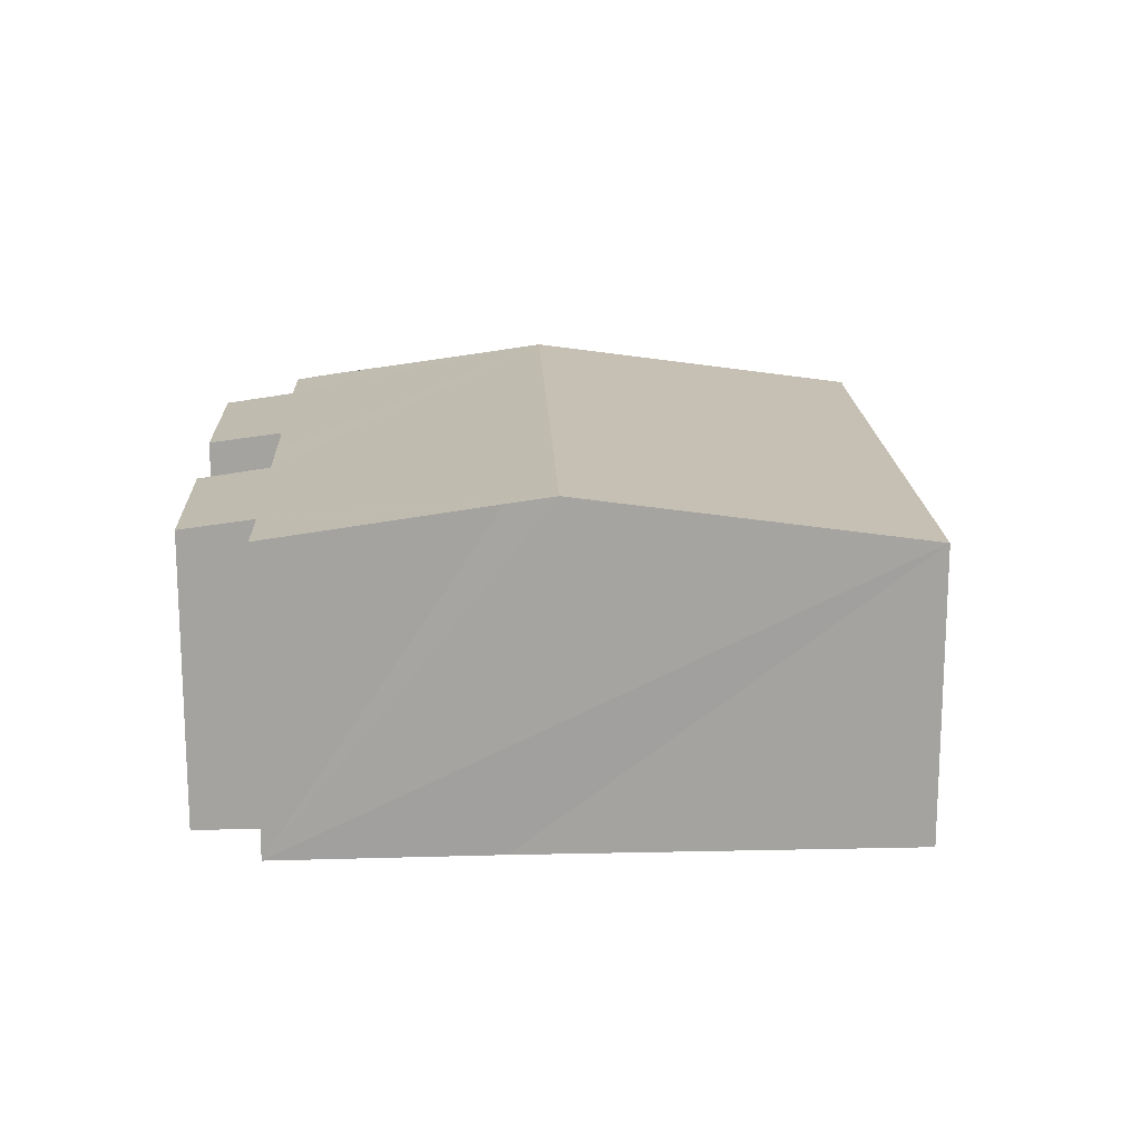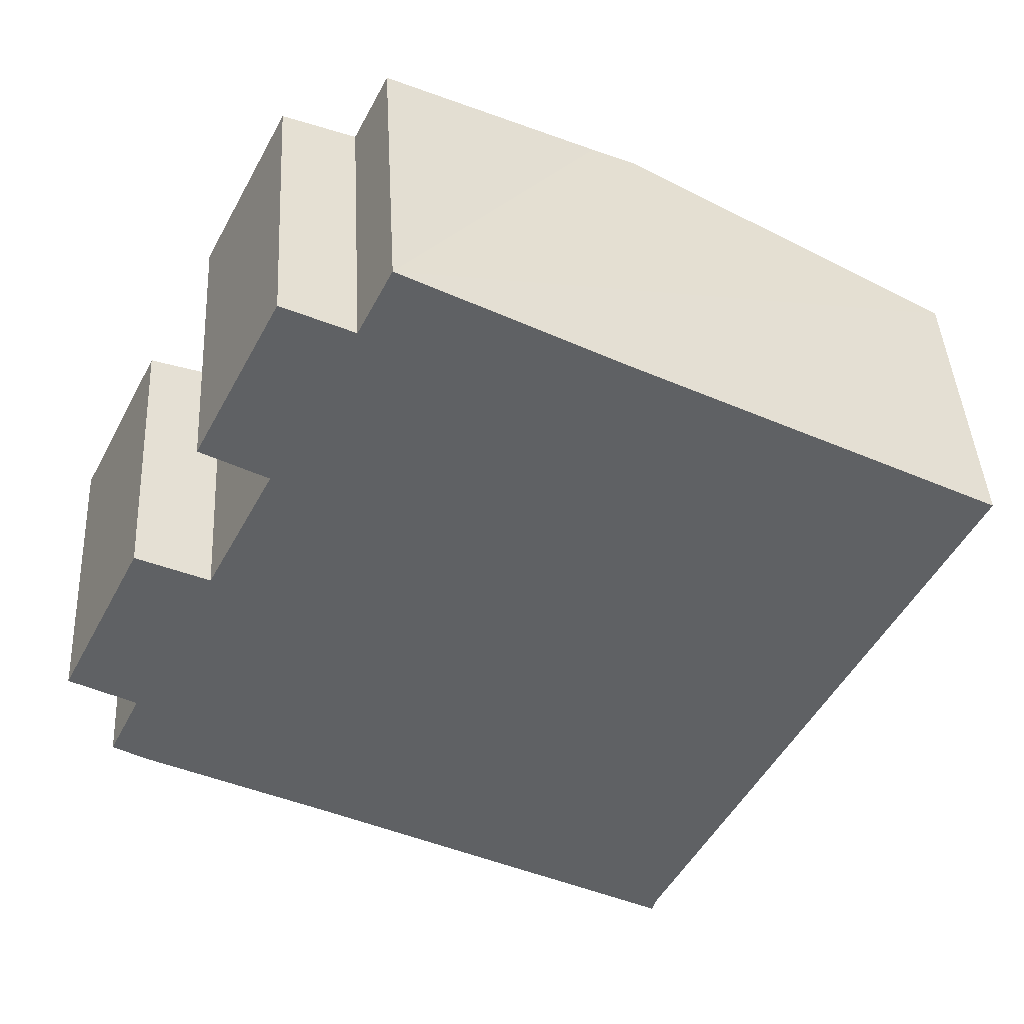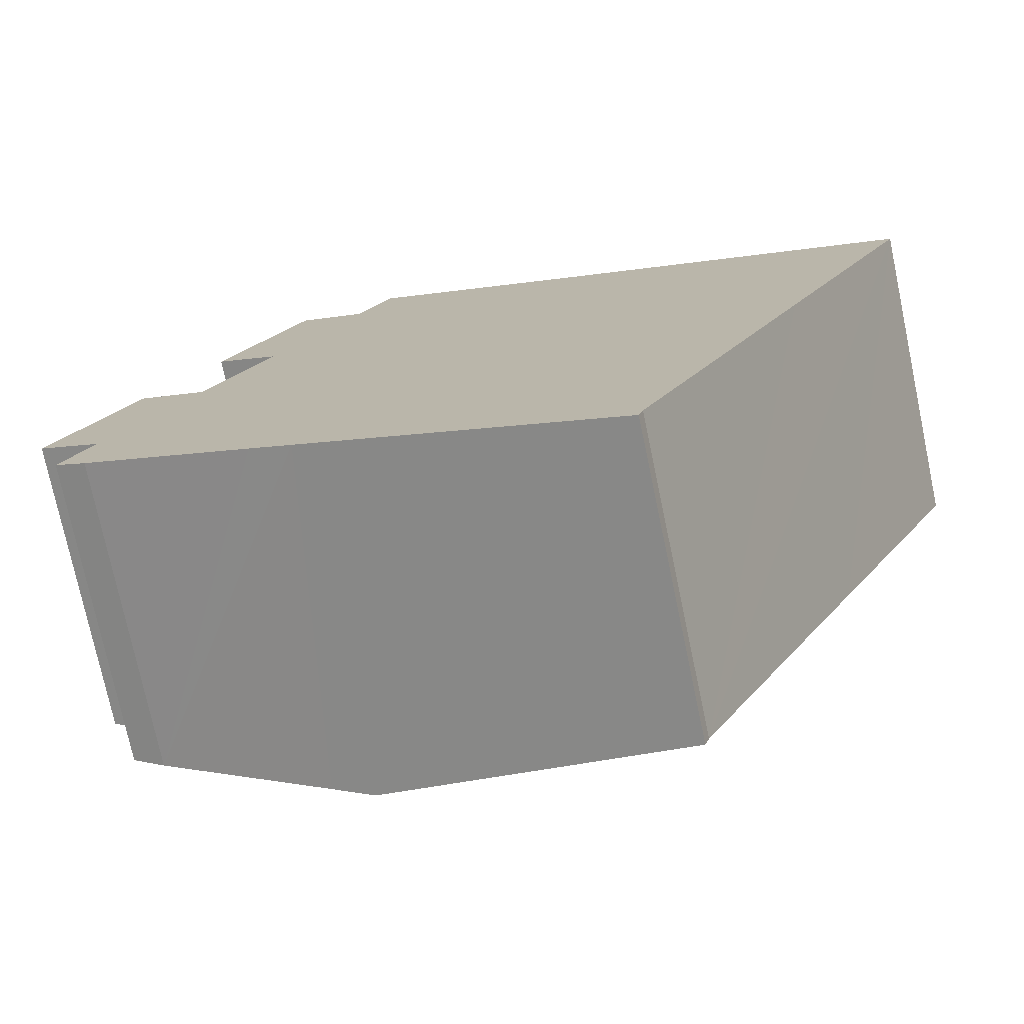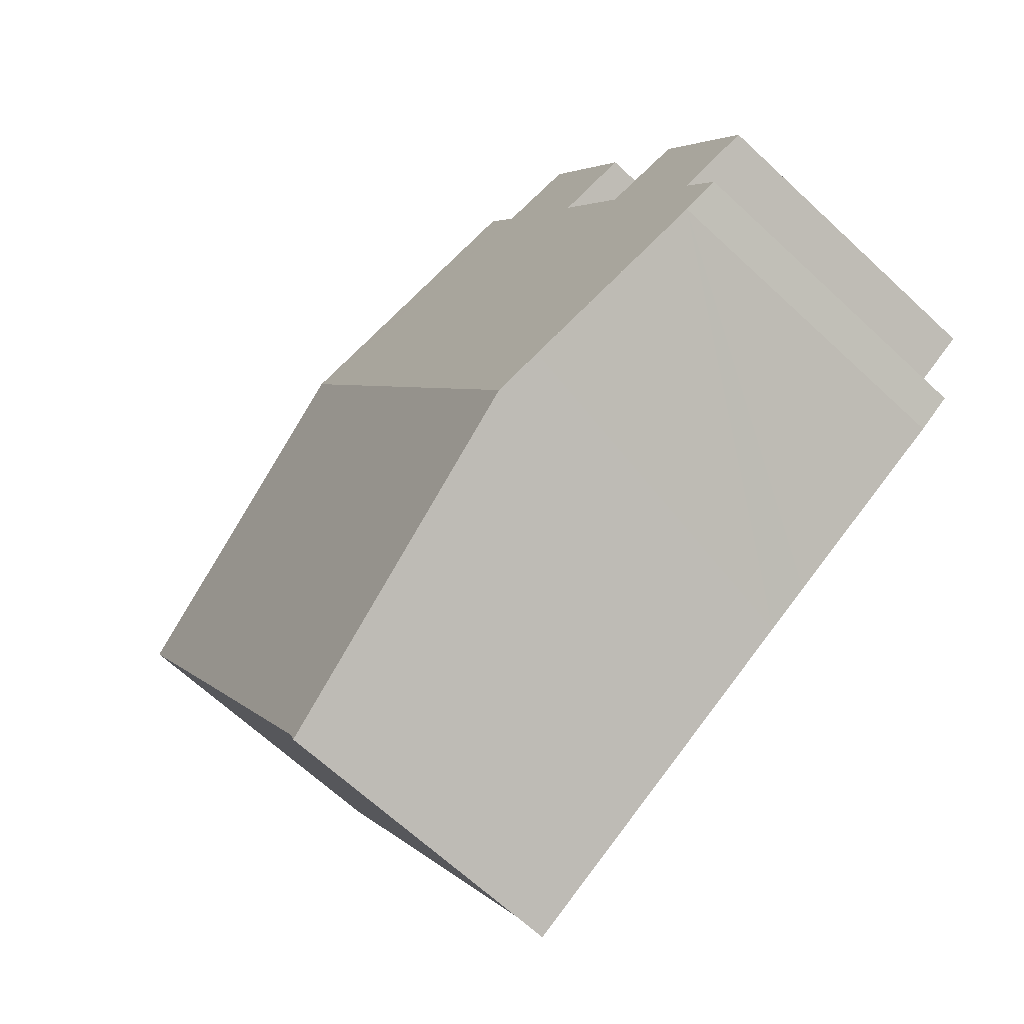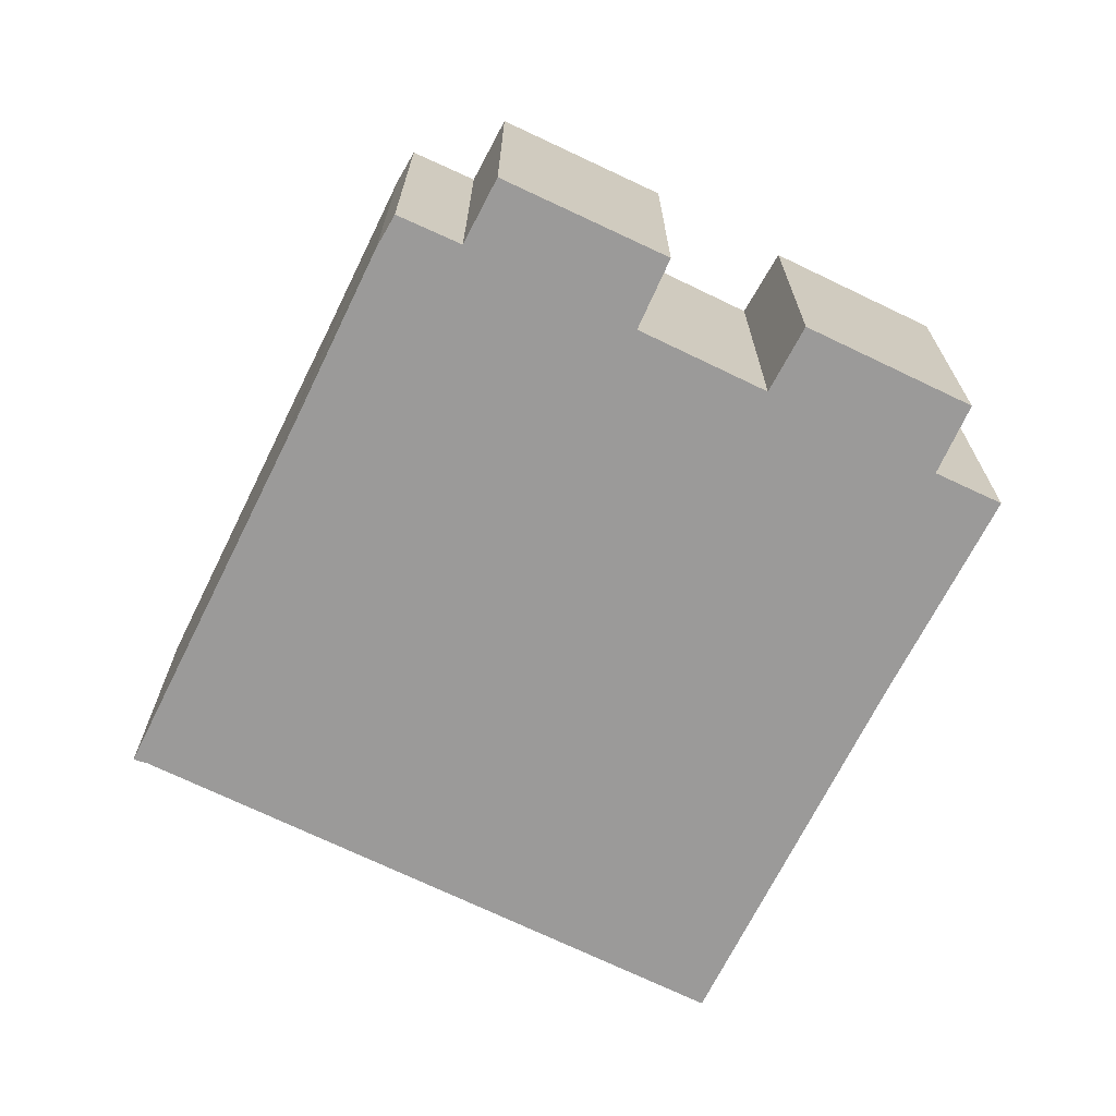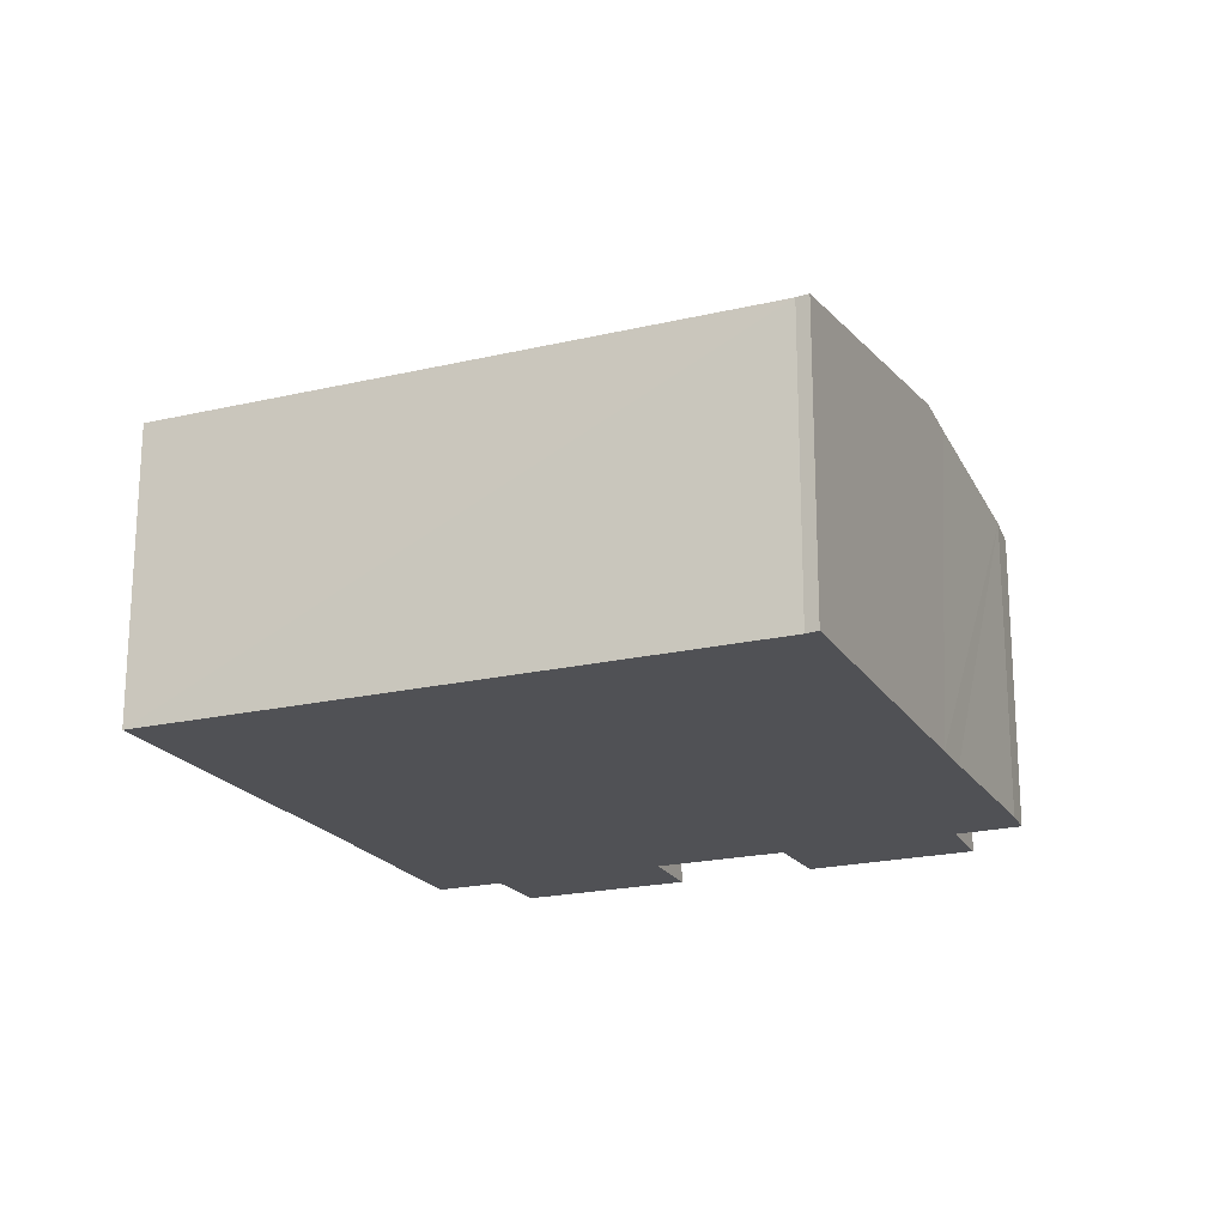
<metadata>
{"format":"obj","ext":"obj","renderer":"f3d","projection":"perspective","resolution":1024,"background":"white","views":[{"elev":17.3,"azim":25.1,"up":"+Y"},{"elev":42.0,"azim":-3.1,"up":"+Z"},{"elev":-75.2,"azim":11.9,"up":"+Z"},{"elev":-65.8,"azim":-133.2,"up":"+Z"},{"elev":-69.5,"azim":-88.6,"up":"+Y"},{"elev":-20.2,"azim":140.9,"up":"+Y"}]}
</metadata>
<code>
v  6.158 7.691 -5.04
v  13.18 6.623 -8.41
v  13.09 6.616 -8.702
v  12.82 7.691 7.802
v  16.86 6.619 -1.363
v  19.76 6.616 4.166
v  11.86 7.542 8.305
v  6.68 6.851 9.271
v  7.408 6.848 10.72
v  4.755 6.846 5.625
v  3.343 6.624 6.418
v  4.094 6.847 4.342
v  3.321 6.847 2.845
v  1.402 6.842 -0.776
v  0 6.623 4.055e-16
v  0.727 6.848 -2.165
v  5.219 7.545 -4.544
v  1.435 6.961 -2.595
v  1.791 6.615 3.573
v  5.179 6.622 9.998
v  1.435 1.589e-16 -2.595
v  0.727 1.326e-16 -2.165
v  1.402 4.752e-17 -0.776
v  0 0 0
v  4.755 -3.444e-16 5.625
v  3.343 -3.93e-16 6.418
v  13.09 5.328e-16 -8.702
v  6.158 3.086e-16 -5.04
v  5.219 2.782e-16 -4.544
v  1.791 -2.188e-16 3.573
v  3.321 -1.742e-16 2.845
v  4.094 -2.659e-16 4.342
v  5.179 -6.122e-16 9.998
v  6.68 -5.677e-16 9.271
v  7.408 -6.563e-16 10.72
v  11.86 -5.085e-16 8.305
v  12.82 -4.777e-16 7.802
v  19.76 -2.551e-16 4.166
v  16.86 8.346e-17 -1.363
v  13.18 5.15e-16 -8.41
g defaultobject
f 1 2 3
f 2 1 4
f 5 4 6
f 4 5 2
f 7 8 9
f 8 7 4
f 8 4 1
f 8 1 10
f 8 10 11
f 10 1 12
f 12 1 13
f 13 1 14
f 13 14 15
f 14 1 16
f 16 1 17
f 16 17 18
f 15 19 13
f 11 20 8
f 21 16 18
f 16 21 22
f 23 15 14
f 15 23 24
f 25 11 10
f 11 25 26
f 27 1 3
f 1 27 28
f 1 28 17
f 17 28 18
f 18 28 29
f 18 29 21
f 22 14 16
f 14 22 23
f 24 19 15
f 19 24 30
f 31 12 13
f 12 31 10
f 10 31 25
f 25 31 32
f 26 20 11
f 20 26 33
f 34 9 8
f 9 34 35
f 19 31 13
f 31 19 30
f 20 34 8
f 34 20 33
f 35 7 9
f 7 35 4
f 4 35 6
f 6 35 36
f 6 36 37
f 6 37 38
f 38 5 6
f 5 38 2
f 2 38 39
f 2 39 40
f 40 3 2
f 3 40 27
f 37 39 38
f 39 37 36
f 39 36 35
f 39 35 34
f 39 34 33
f 39 33 25
f 25 33 26
f 25 40 39
f 40 25 32
f 40 32 31
f 40 31 30
f 40 30 23
f 23 30 24
f 40 23 27
f 23 28 27
f 28 23 22
f 28 22 29
f 29 22 21

</code>
